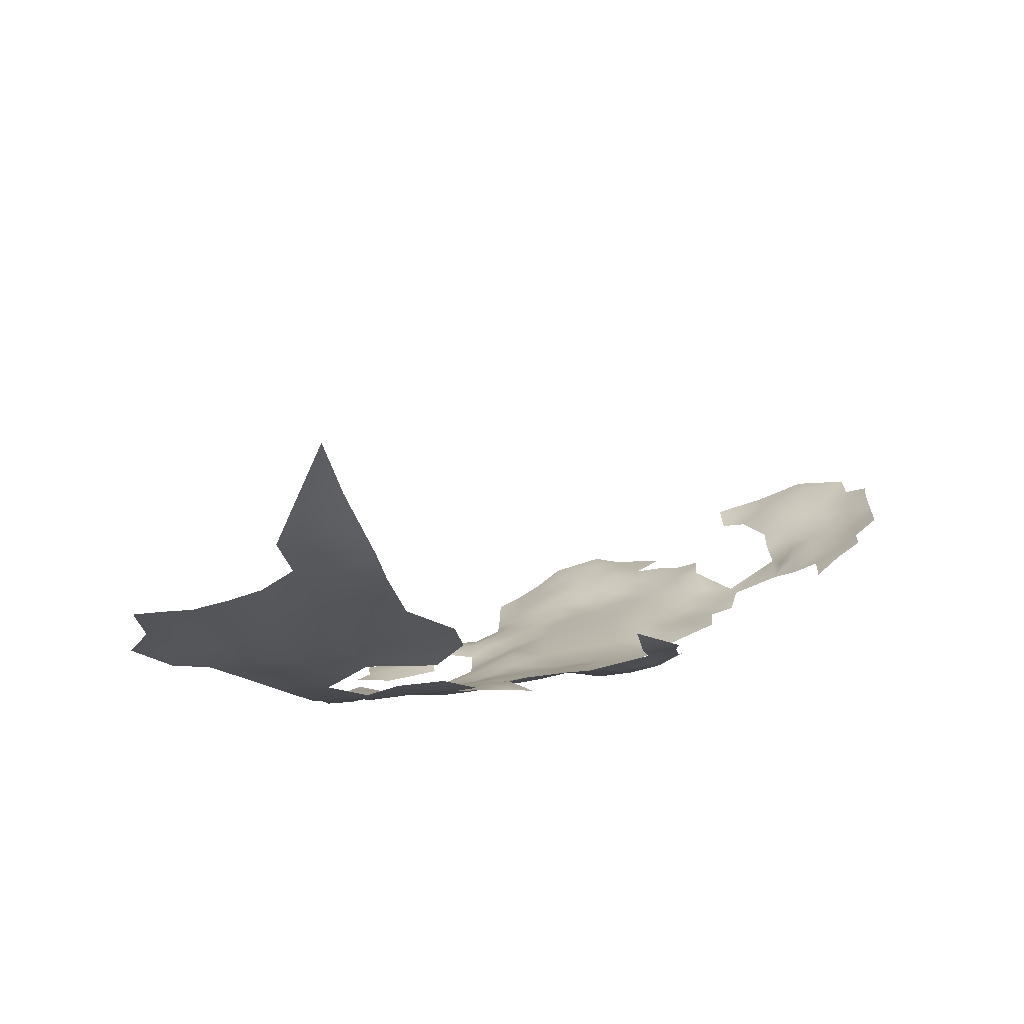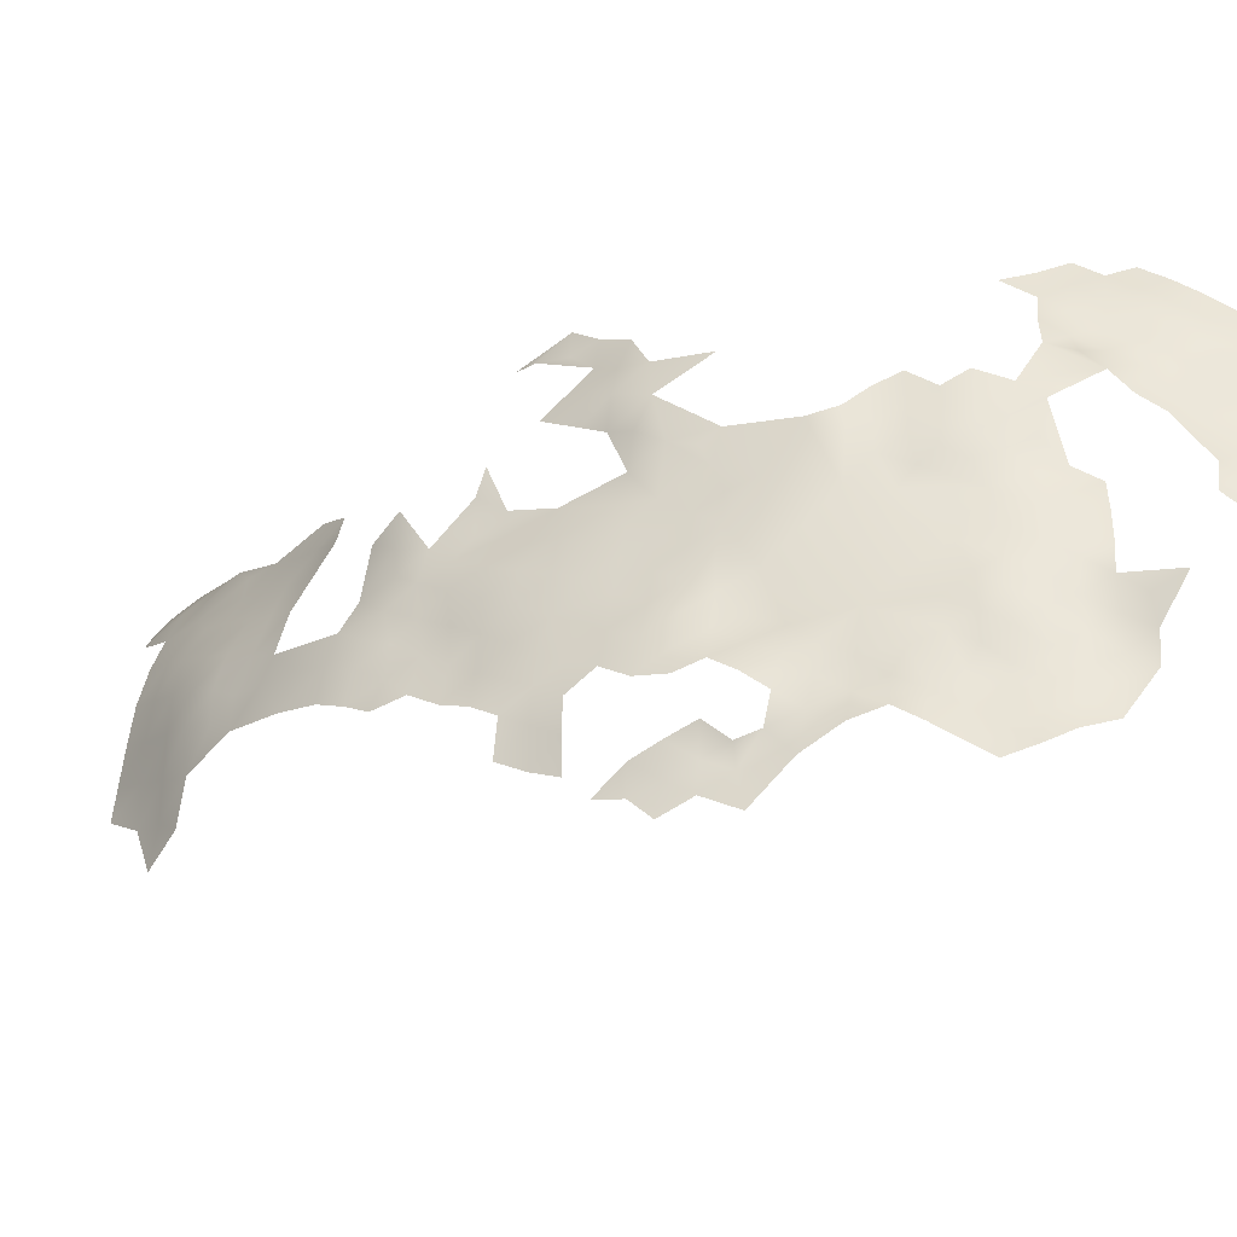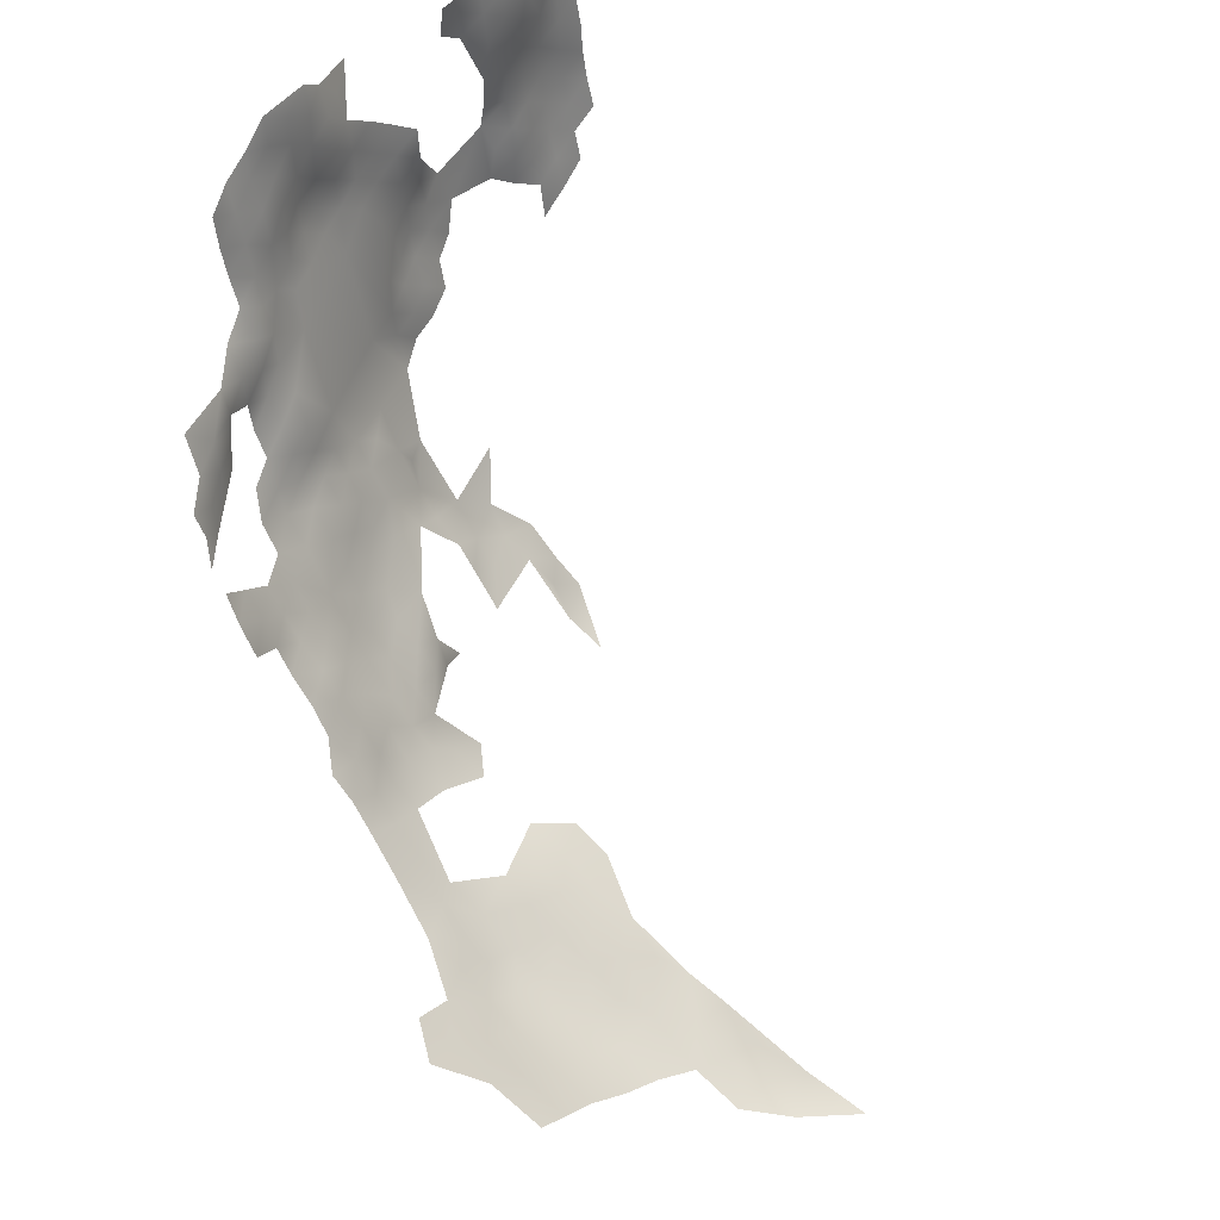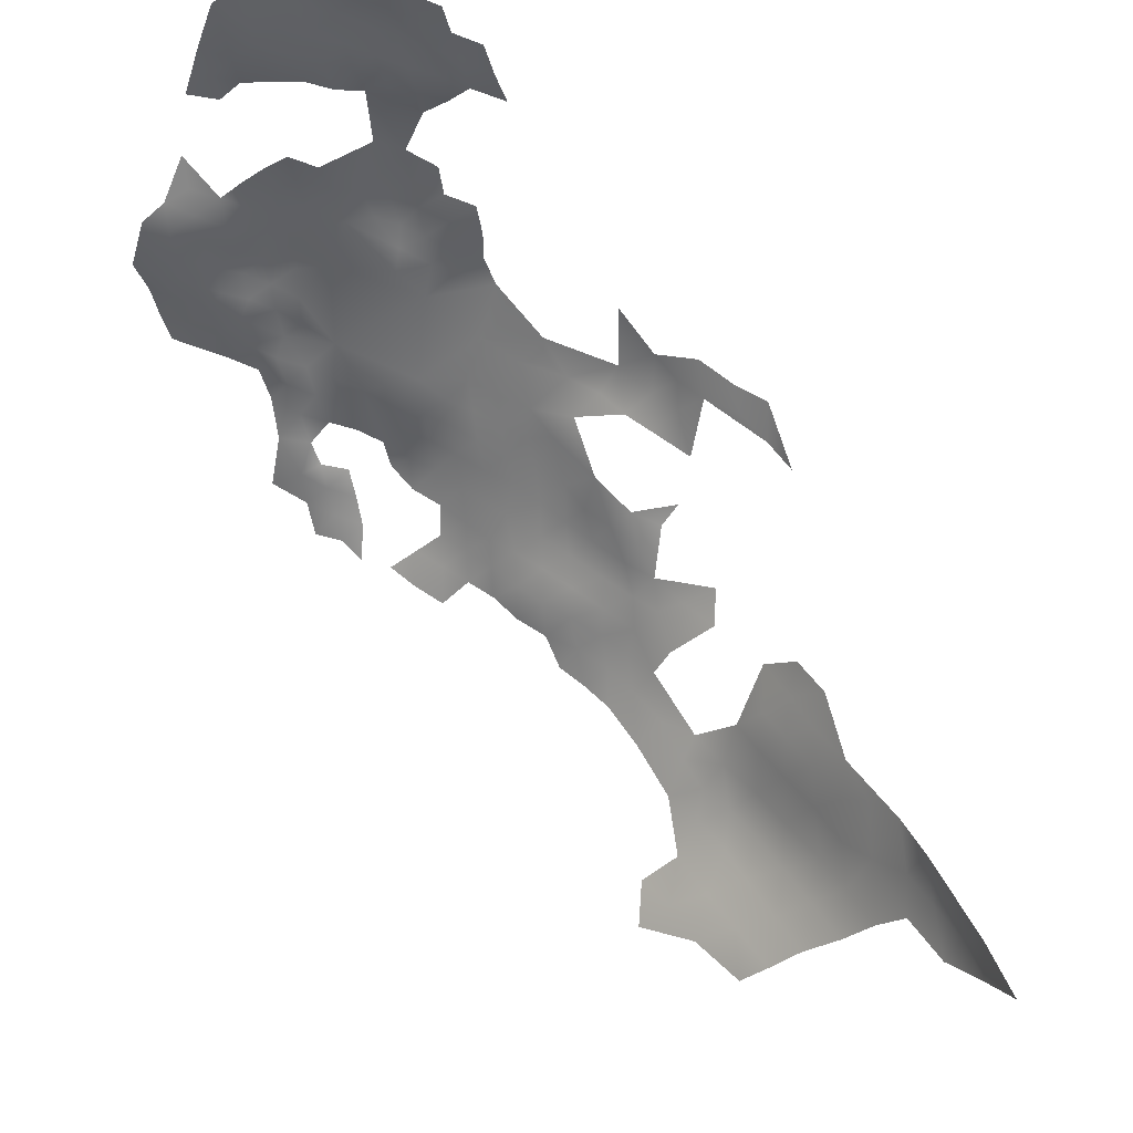
<metadata>
{"format":"obj","ext":"obj","renderer":"f3d","projection":"perspective","resolution":1024,"background":"white","views":[{"elev":-62.2,"azim":-166.6,"up":"+Y"},{"elev":61.4,"azim":123.7,"up":"+Z"},{"elev":44.0,"azim":118.8,"up":"+Y"},{"elev":-51.0,"azim":-107.5,"up":"+Z"}]}
</metadata>
<code>
v 107.3 773.3 821.2
v 107.3 776 821.8
v 107.3 778.5 822.2
v 107.3 781.1 822.5
v 105 779.8 821.7
v 105 777.2 821.3
v 109.6 777.2 822.2
v 109.5 779.8 822.6
v 105 774.8 820.7
v 109.6 774.5 821.9
v 102.7 778.7 820.7
v 102.7 776.2 820.1
v 105 772.2 820.2
v 105 782.4 822
v 102.8 781.2 821.1
v 109.6 782.4 822.9
v 107.3 783.8 822.7
v 107.2 786.8 822.5
v 105 785.1 822.1
v 111.9 773.1 822.6
v 109.6 771.9 821.4
v 111.9 775.7 822.5
v 102.8 783.9 821.2
v 107.3 770.6 820.5
v 111.8 778.4 822.8
v 104.7 787.8 822.5
v 102.7 786.6 821.8
v 111.9 780.9 823.3
v 121.3 768.1 823.8
v 121.3 770.8 824.3
v 123.7 766.8 823.7
v 121.3 773.6 825.1
v 119.2 771.9 824.6
v 123.7 772.4 825.1
v 114 779.5 824.4
v 114.3 781.9 823.8
v 112 783.5 823.3
v 123.7 769.7 824.2
v 123.7 774.9 825.5
v 126 771.1 824.8
v 126 768.6 824
v 128.3 770 824.5
v 127.8 772.9 824.9
v 125.8 773.3 825.1
v 125.9 775.6 825.5
v 129.9 772.6 824.5
v 128.1 767.6 824.3
v 128 764.3 823.6
v 131.5 769.5 824.4
v 109.7 768.8 821
v 153.1 757.2 818.3
v 153.1 759.5 819.6
v 150.7 758.1 818.9
v 150.4 755.8 817.6
v 153.1 754.9 816.4
v 155.8 756.2 817.4
v 155.7 758.6 818.6
v 150.3 753.3 816.1
v 153 752.5 814.9
v 153.1 761.9 820.9
v 150.5 760.4 820.2
v 155.6 761 819.7
v 158.5 760.1 818.4
v 155.6 763.5 821
v 155.6 768.5 822.9
v 158.5 767.7 821.6
v 158.4 762.8 819.8
v 158 765.2 821
v 150.3 750.7 814.5
v 147.8 751.7 815.8
v 147.8 754.3 817.2
v 153.3 769.7 823.7
v 157.6 769.8 822.5
v 155.6 771.1 823.2
v 150.4 765.3 822.9
v 150.4 762.8 821.6
v 158 772.2 823.1
v 155.6 773.7 824
v 155.3 777 825.2
v 152.9 774.9 824.4
v 153.3 772.4 823.8
v 151.1 771.1 824.4
v 151.2 773.6 824.2
v 126 766.1 823.9
v 109.6 785 822.8
v 118.4 774.9 824.7
v 119 777.5 825.6
v 121.4 776.1 825.3
v 121.8 778.5 825.4
v 123.8 777.3 825.5
v 147.6 764.1 822.6
v 147.5 766.4 823.2
v 144.9 765.4 823
v 144.8 763.1 821.9
v 147.6 761.6 820.9
v 142.3 764.2 822.4
v 142.3 761.7 821.1
v 139.9 762.8 821.9
v 139.9 760.3 820.8
v 142.3 759.1 820.1
v 144.8 760.3 820.4
v 144.5 757.7 819.4
v 142.3 766.6 823
v 140.1 765.1 822.8
v 144.9 767.9 823.4
v 144.9 770.4 824.2
v 142.7 769.1 823.3
v 147.1 769 824.2
v 144.8 773 825.2
v 142.4 772 824.4
v 142.7 774.7 825.4
v 147.2 771.4 825.1
v 144.9 775.7 825.4
v 144.9 778.3 825.8
v 144.9 781 826.9
v 142.6 777.2 825.8
v 139.1 775.5 825.4
v 142.6 782.3 827
v 142.6 785.1 827.5
v 140.2 783.7 826.9
v 144.9 783.6 827.6
v 142.7 787.7 828
v 140.4 786.8 827.3
v 145 786.1 828.1
v 145 788.8 828.4
v 142.7 790.4 828.6
v 140.5 789.4 828.1
v 140.5 791.8 828.3
v 138.2 793.7 828
v 135.9 792.4 827.5
v 138.2 791.1 827.8
v 133.6 793.8 827.6
v 131.3 792.5 827.8
v 129.3 790.7 827.7
v 131.3 789.8 827.1
v 135.9 790.1 827.4
v 138.2 788.5 827.5
v 135.9 787.2 827.2
v 138.2 785.9 827.1
v 135.9 784.5 827.4
v 138 783.5 827
v 147.2 779.2 826.6
v 142.8 779.9 826.3
v 133.6 791.4 827.1
v 133.6 788.7 827.1
v 147.3 773.9 825.3
v 149.2 767.7 823.9
v 126.8 792 828.4
v 128.9 788.1 827.1
v 126.7 786.8 826.5
v 129 785.5 826.7
v 126.7 784 826.3
v 124.5 785.4 826.1
v 124.5 782.7 825.7
v 126.8 781.3 826.2
v 129.1 782.7 826.6
v 129.2 780.3 826.2
v 131.4 781.4 826.7
v 131.3 784.1 827
v 122.2 783.9 825.1
v 122.3 781.2 824.9
v 124.4 779.9 825.6
v 127.2 777.7 825.7
v 131.3 786.9 826.6
v 133.6 782.8 827.2
v 133.6 785.5 827.1
v 133.6 780.5 826.7
v 104.9 790.7 822.6
v 135.9 782.1 827
v 138.2 781.1 826.8
v 136.1 779.5 826.3
v 140.5 779.7 826.7
v 150.3 747.9 812.6
v 147.8 748.6 813.7
v 145.3 747.5 813.1
v 152.8 750 813.4
v 113.3 777 823.6
v 114.1 774.6 823.6
v 109.7 787.6 822.7
v 137.3 761.6 821.4
v 135.2 762.7 822.2
v 137 758.6 820.2
v 139.9 758 819.8
v 142.1 756.6 819
v 133.2 764.1 822.9
v 111.9 786.2 823.1
v 111.8 789 823.1
v 111.8 791.4 823.2
v 109.3 790.1 822.6
v 114.1 790.4 823.6
v 114 793.1 824
v 116.4 791.5 824.4
v 116.4 789.2 824.5
v 118.6 790.4 824.9
v 118.7 793.1 824.5
v 132 777.9 826
v 147.7 757.5 819
v 150.4 745 810.9
v 152.7 747.2 812
v 153 744.8 810.5
v 155.2 745.9 810.8
v 152.7 742.5 808.7
v 155.5 743.4 808.9
v 149.6 742.1 808.1
v 155.8 740.8 806.3
v 147.8 746 812
v 144.9 745 811.6
v 159.3 741.9 806.6
v 109.5 793 823
v 145.4 750.3 815.2
v 145.3 752.9 816.8
v 143 751.9 816
v 142.8 749.6 814.4
v 147.4 776.5 825.5
v 149.8 774.9 825.1
v 150.3 777.7 825.3
v 158.3 744.8 809.4
v 158 747.1 811.1
v 158 749.4 812.8
v 156.1 751.2 814.3
v 156 753.9 815.5
v 161 738.5 802.8
v 157.2 738.4 803.6
v 160.5 736.1 800.2
v 164.2 736.7 799.2
v 168.1 738.7 799.3
v 164.4 734.1 795.5
v 123.9 755 818.5
v 147.5 743.9 810.5
v 145.4 742.3 809.7
v 142.4 740.4 809
v 145 739.7 807.2
v 138.4 756.2 818.9
v 144.8 755.3 818
v 142 753.9 817.5
v 114.3 784.4 823.8
v 140.5 748.6 813.9
v 139.2 768.1 823.4
v 137.5 764 822.7
v 155.2 748.7 812.5
v 167.9 734.1 793.2
v 161.1 731.8 794.9
v 164.5 731.6 792.4
v 171 738 796.6
v 124.1 745.2 812.1
v 124.2 748.1 814.4
v 126.9 746.7 813.1
v 127.2 748.8 815.2
v 126.5 751.1 817
v 129.4 753.2 818.5
v 129.8 748 814.7
v 126.1 744.1 811.2
v 132.6 753.8 818.5
v 132.8 756.6 820
v 132.6 751.6 816.4
v 135.4 755.2 818.3
v 129.9 750.1 816.4
v 132.6 749.3 815
v 132.7 745.9 812.9
v 126.9 741.5 809.2
v 157.8 731.9 796.9
v 157.8 734.2 799.5
v 154.6 733 798.6
v 154.6 730.6 795.7
v 157.9 729.6 793.7
v 157.8 727.4 790.4
v 161.2 729.3 791.3
v 154.3 725.7 789.2
v 157.8 725 786.8
v 161.3 727 788
v 164.5 728.8 788.6
v 167.3 730.4 789.1
v 158.1 736.5 801.5
v 160.8 733.6 797.5
v 138.5 778.6 826.2
v 114 787.4 823.4
v 123.6 742.5 810.1
v 126.9 739.5 806.2
v 140.5 745.8 813.1
v 142.7 747.3 812.8
v 132.3 758.8 820.8
v 130.4 759.5 821.2
v 154.9 735.7 801.5
v 154.9 738.1 804.5
v 167.5 736.4 796.6
v 139.3 752.1 816
v 138.1 745.1 813.4
v 133.4 760.6 821.2
v 154.3 723.5 785.7
v 151.1 722.2 783.9
v 147.9 721.2 782.6
v 147.8 723.3 785.5
v 144.4 723.1 784.5
v 145.3 720.8 781
v 147.6 719.2 779.2
v 151.1 719.4 779.9
v 144.7 719.1 776.6
v 148.3 717.6 775.9
v 144.8 717 771
v 144.5 725 788
v 145.6 727 790.6
v 144.5 729.2 793.5
v 144.8 731.6 796.9
v 144.5 733.7 799.8
v 141.4 731.9 797.6
v 147.5 730.8 795.5
v 147.5 733 798.3
v 144.5 735.8 803.1
v 141.4 734.1 800.6
v 147.8 728.5 792.4
v 150.7 729.6 794.1
v 150.8 731.9 796.9
v 147.5 734.8 800.6
v 150.8 734.1 799.6
v 150.6 736 801.9
v 151.1 727.2 791.1
v 149.9 725.2 788.6
v 154.3 727.7 792
f 20 178 22
f 196 167 158
f 144 130 132
f 169 170 141
f 88 39 90
f 25 8 7
f 3 2 7
f 3 7 8
f 47 49 42
f 4 3 8
f 167 165 158
f 8 16 4
f 74 73 77
f 90 89 88
f 86 32 88
f 119 121 124
f 17 16 85
f 150 151 149
f 17 4 16
f 282 281 288
f 190 188 187
f 114 116 113
f 192 193 194
f 43 40 42
f 43 44 40
f 186 187 179
f 171 170 169
f 81 78 80
f 156 152 155
f 136 144 145
f 136 130 144
f 154 152 153
f 10 1 21
f 81 80 83
f 40 44 34
f 157 196 158
f 159 165 166
f 108 106 105
f 128 127 126
f 5 15 11
f 5 14 15
f 14 23 15
f 14 19 23
f 154 160 161
f 154 155 152
f 187 189 179
f 138 139 137
f 74 65 73
f 74 72 65
f 101 97 100
f 119 118 121
f 123 137 139
f 84 47 41
f 84 48 47
f 111 113 116
f 79 80 78
f 183 182 233
f 28 8 25
f 28 16 8
f 6 12 9
f 115 118 143
f 90 39 45
f 106 107 105
f 74 78 81
f 119 120 118
f 96 104 98
f 112 106 108
f 19 17 18
f 195 192 194
f 102 101 100
f 18 17 85
f 10 7 2
f 189 187 188
f 189 188 209
f 41 40 38
f 85 186 179
f 85 179 18
f 39 32 34
f 39 88 32
f 37 16 28
f 133 144 132
f 156 159 151
f 156 151 152
f 14 17 19
f 14 4 17
f 99 100 97
f 191 188 190
f 5 3 4
f 5 4 14
f 72 74 81
f 159 156 158
f 159 158 165
f 87 88 89
f 87 86 88
f 275 172 170
f 275 170 171
f 122 125 126
f 122 126 127
f 215 214 146
f 97 98 99
f 123 122 127
f 123 127 137
f 38 40 34
f 184 100 183
f 184 102 100
f 133 134 135
f 140 169 141
f 130 136 131
f 130 131 129
f 180 99 98
f 154 161 162
f 154 162 155
f 27 23 19
f 77 78 74
f 6 5 11
f 6 11 12
f 104 96 103
f 104 103 238
f 36 236 37
f 36 37 28
f 128 129 131
f 237 279 280
f 139 140 141
f 139 138 140
f 35 36 28
f 119 122 123
f 41 47 42
f 41 42 40
f 46 42 49
f 46 43 42
f 72 81 82
f 6 2 3
f 6 3 5
f 280 213 237
f 26 27 19
f 26 19 18
f 109 111 110
f 136 137 131
f 115 121 118
f 156 157 158
f 150 152 151
f 150 153 152
f 1 10 2
f 22 178 177
f 135 134 149
f 153 160 154
f 117 111 116
f 105 103 93
f 105 107 103
f 1 9 13
f 70 211 210
f 109 113 111
f 70 71 211
f 99 180 182
f 192 190 193
f 192 191 190
f 20 22 10
f 122 124 125
f 122 119 124
f 157 156 155
f 96 93 103
f 96 94 93
f 183 100 99
f 183 99 182
f 1 13 24
f 85 16 37
f 22 177 25
f 127 131 137
f 127 128 131
f 62 64 60
f 62 60 52
f 186 85 37
f 9 2 6
f 9 1 2
f 58 71 70
f 82 81 83
f 61 60 76
f 61 52 60
f 115 114 142
f 164 149 151
f 239 98 104
f 164 151 159
f 135 145 144
f 135 144 133
f 216 214 215
f 239 181 180
f 239 180 98
f 21 1 24
f 22 7 10
f 22 25 7
f 238 103 107
f 138 166 140
f 39 44 45
f 39 34 44
f 143 114 115
f 139 141 120
f 91 92 93
f 91 93 94
f 164 159 166
f 52 57 62
f 112 146 109
f 106 112 109
f 106 109 110
f 21 20 10
f 143 116 114
f 54 71 58
f 51 57 52
f 51 56 57
f 96 98 97
f 41 31 84
f 212 210 211
f 212 213 210
f 123 139 120
f 123 120 119
f 38 30 29
f 229 206 207
f 229 207 230
f 163 155 162
f 163 157 155
f 165 169 140
f 165 140 166
f 62 67 64
f 92 147 108
f 35 25 177
f 35 28 25
f 64 67 68
f 86 33 32
f 138 137 136
f 138 136 145
f 69 58 70
f 54 53 197
f 234 102 184
f 164 135 149
f 92 105 93
f 92 108 105
f 66 73 65
f 51 53 54
f 53 52 61
f 53 51 52
f 206 175 207
f 206 174 175
f 247 248 246
f 30 32 33
f 197 71 54
f 221 59 220
f 221 55 59
f 214 114 113
f 214 142 114
f 94 96 97
f 94 97 101
f 199 240 176
f 75 92 91
f 55 58 59
f 55 54 58
f 146 214 113
f 146 113 109
f 75 147 92
f 201 199 200
f 257 250 249
f 217 218 201
f 217 201 203
f 30 38 34
f 30 34 32
f 94 95 91
f 94 101 95
f 198 206 229
f 38 31 41
f 38 29 31
f 110 107 106
f 257 258 255
f 21 24 50
f 220 59 176
f 220 176 240
f 167 171 169
f 167 169 165
f 55 51 54
f 247 245 252
f 220 240 219
f 173 174 206
f 173 206 198
f 235 234 184
f 251 258 257
f 186 236 276
f 186 37 236
f 198 200 199
f 198 199 173
f 164 145 135
f 276 187 186
f 307 314 313
f 163 90 45
f 163 162 90
f 63 62 57
f 69 176 59
f 69 59 58
f 250 257 255
f 55 56 51
f 162 161 89
f 162 89 90
f 221 56 55
f 234 211 71
f 63 67 62
f 313 314 315
f 61 76 95
f 246 245 247
f 256 254 253
f 173 199 176
f 69 173 176
f 276 193 190
f 276 190 187
f 280 207 175
f 247 251 248
f 118 172 143
f 91 76 75
f 91 95 76
f 170 120 141
f 235 212 211
f 235 211 234
f 306 311 312
f 212 235 286
f 307 313 304
f 250 255 253
f 257 248 251
f 257 249 248
f 175 213 280
f 200 203 201
f 200 202 203
f 215 83 80
f 69 174 173
f 274 262 261
f 263 261 262
f 263 264 261
f 116 143 172
f 292 291 290
f 166 138 145
f 166 145 164
f 242 274 261
f 201 240 199
f 307 312 314
f 307 306 312
f 288 181 185
f 223 284 283
f 223 283 273
f 252 245 277
f 252 277 260
f 224 273 262
f 234 197 102
f 234 71 197
f 218 219 240
f 218 240 201
f 307 303 306
f 222 273 224
f 222 223 273
f 306 310 311
f 216 142 214
f 175 174 210
f 175 210 213
f 304 303 307
f 205 284 223
f 259 258 251
f 226 285 244
f 232 230 231
f 308 304 313
f 301 310 302
f 269 268 289
f 265 261 264
f 241 227 243
f 283 262 273
f 283 263 262
f 172 120 170
f 172 118 120
f 174 69 70
f 174 70 210
f 242 243 227
f 316 311 310
f 216 215 80
f 266 318 268
f 302 310 306
f 302 306 303
f 285 227 241
f 237 287 279
f 242 261 265
f 43 45 44
f 266 268 269
f 265 266 267
f 308 309 304
f 208 203 205
f 208 217 203
f 117 116 172
f 117 172 275
f 282 254 281
f 293 291 292
f 293 294 291
f 266 270 267
f 266 269 270
f 304 309 305
f 304 305 303
f 316 317 268
f 316 268 318
f 202 200 198
f 110 111 117
f 205 203 202
f 196 171 167
f 204 202 198
f 204 198 229
f 285 226 225
f 294 295 291
f 18 179 189
f 48 49 47
f 274 242 227
f 133 148 134
f 225 227 285
f 274 224 262
f 239 185 181
f 209 188 191
f 239 104 238
f 129 132 130
f 286 213 212
f 286 237 213
f 298 295 297
f 300 293 292
f 256 233 182
f 149 134 148
f 61 197 53
f 191 192 195
f 264 312 311
f 267 270 271
f 279 207 280
f 288 180 181
f 184 183 233
f 168 26 18
f 168 18 189
f 265 318 266
f 255 256 253
f 242 267 243
f 242 265 267
f 288 281 254
f 196 157 163
f 297 295 294
f 263 312 264
f 263 314 312
f 87 89 161
f 197 101 102
f 291 296 290
f 291 295 296
f 35 177 178
f 204 229 230
f 314 283 315
f 314 263 283
f 110 238 107
f 209 168 189
f 197 61 95
f 197 95 101
f 193 276 236
f 182 180 288
f 204 230 232
f 317 289 268
f 249 246 248
f 318 311 316
f 282 288 185
f 315 283 284
f 250 253 254
f 225 222 224
f 223 208 205
f 222 208 223
f 225 224 274
f 225 274 227
f 318 265 264
f 318 264 311
f 235 184 233
f 216 80 79
f 302 303 305
f 231 230 207
f 247 259 251
f 278 260 277
f 317 316 310
f 241 243 272
f 299 298 297
f 286 235 233
f 286 233 256
f 317 292 290
f 317 290 289
f 243 267 271
f 243 271 272
f 241 244 285
f 317 300 292
f 308 313 315
f 202 284 205
f 317 310 301
f 317 301 300
f 298 296 295
f 260 247 252
f 35 86 87
f 302 300 301
f 297 294 293
f 182 254 256
f 254 182 288
f 171 117 275
f 43 163 45
f 250 228 249
f 46 163 43
f 238 185 239
f 117 238 110
f 282 250 254
f 196 117 171
f 46 196 163
f 49 196 46
f 185 48 282
f 185 49 48
f 238 49 185
f 117 49 238
f 49 117 196
f 178 86 35

</code>
